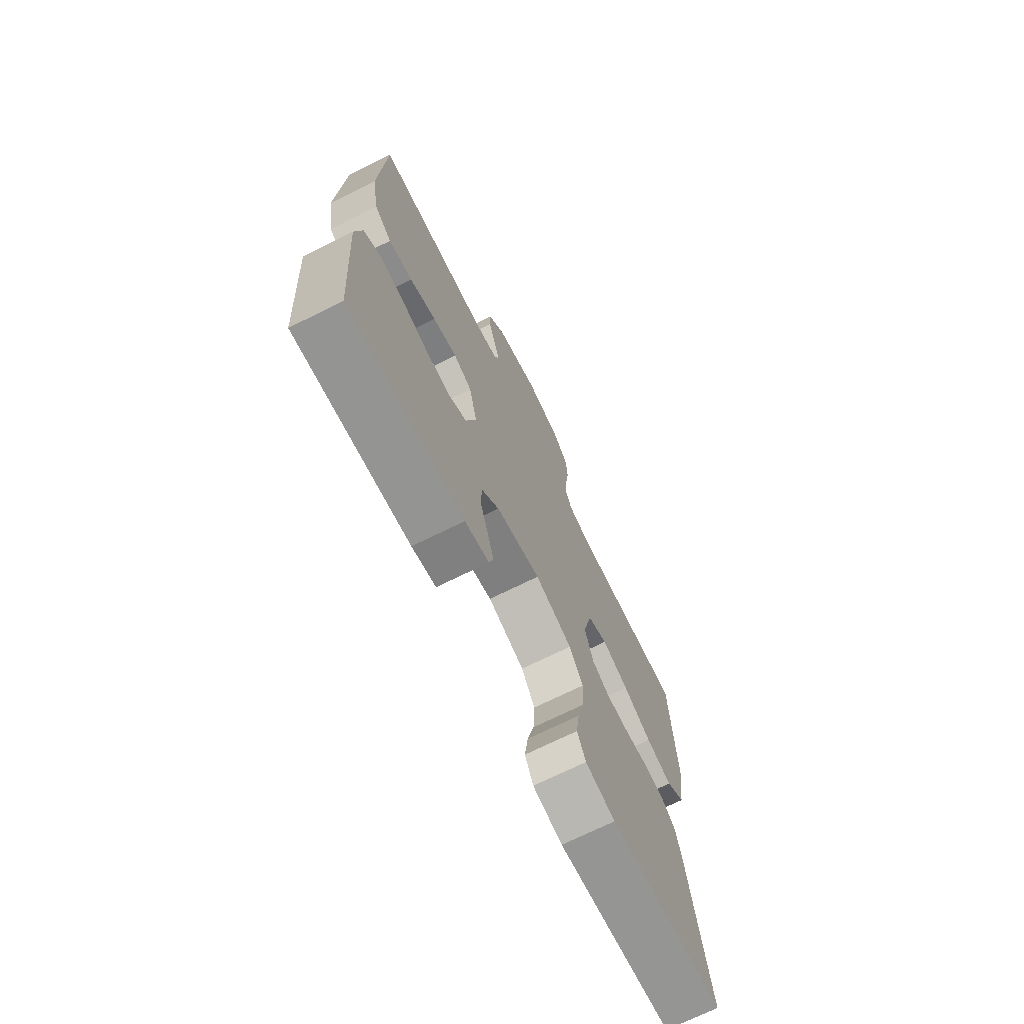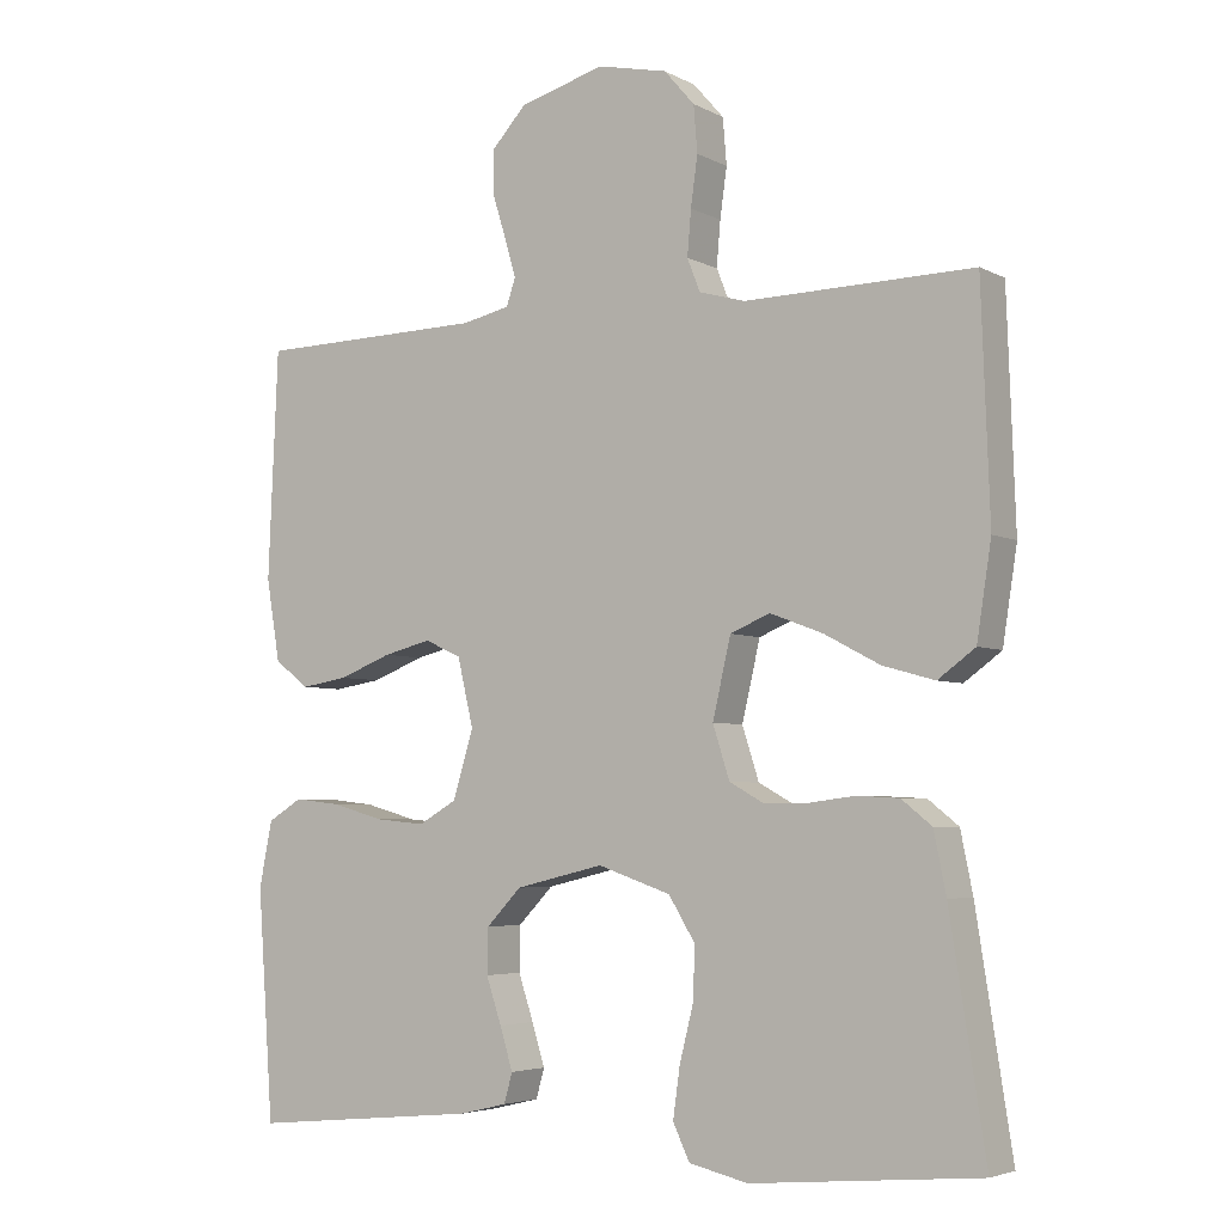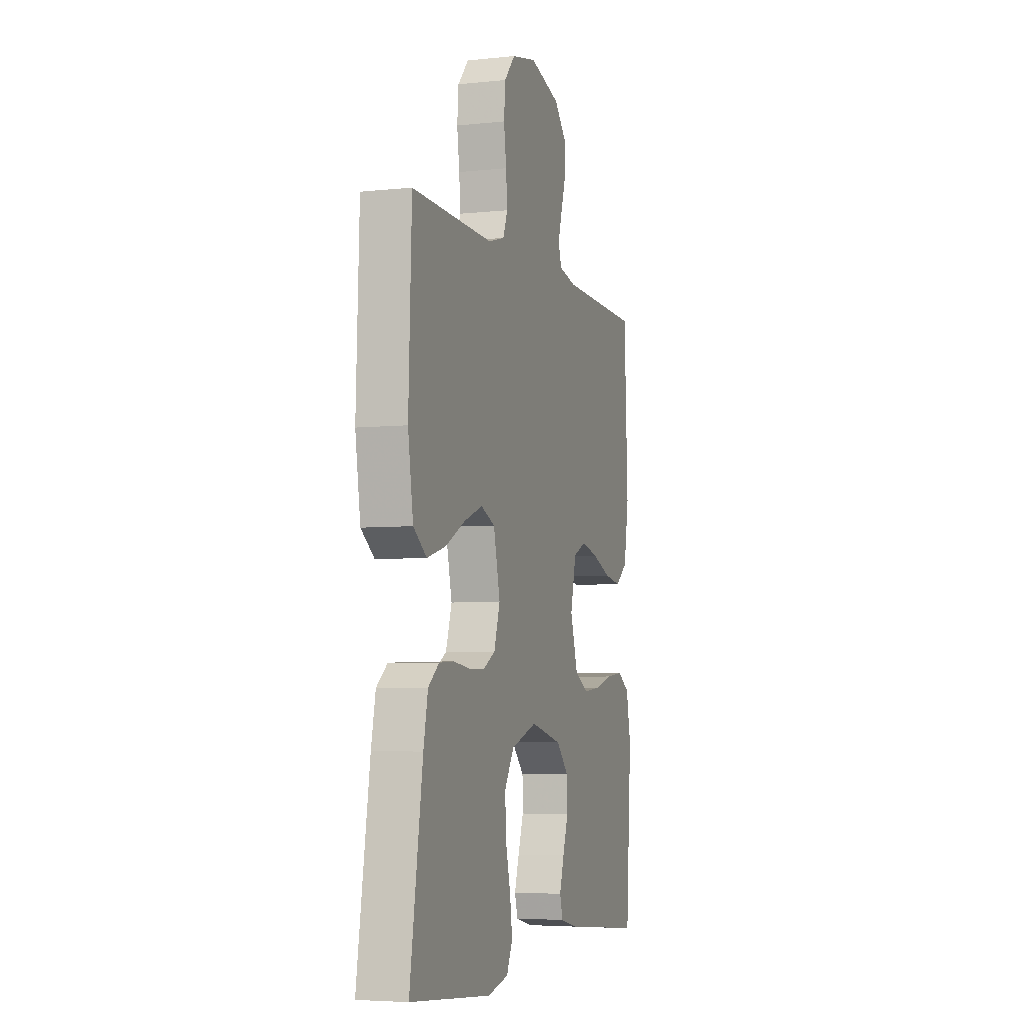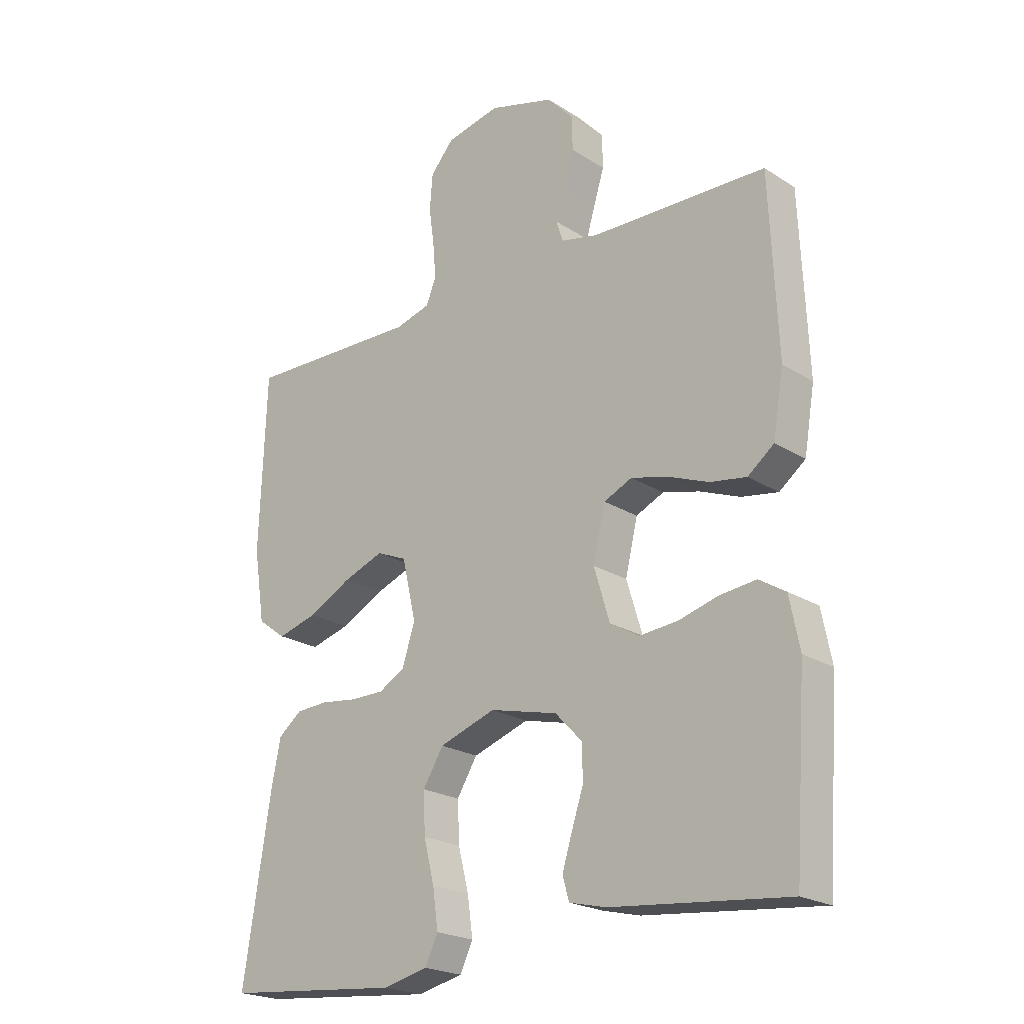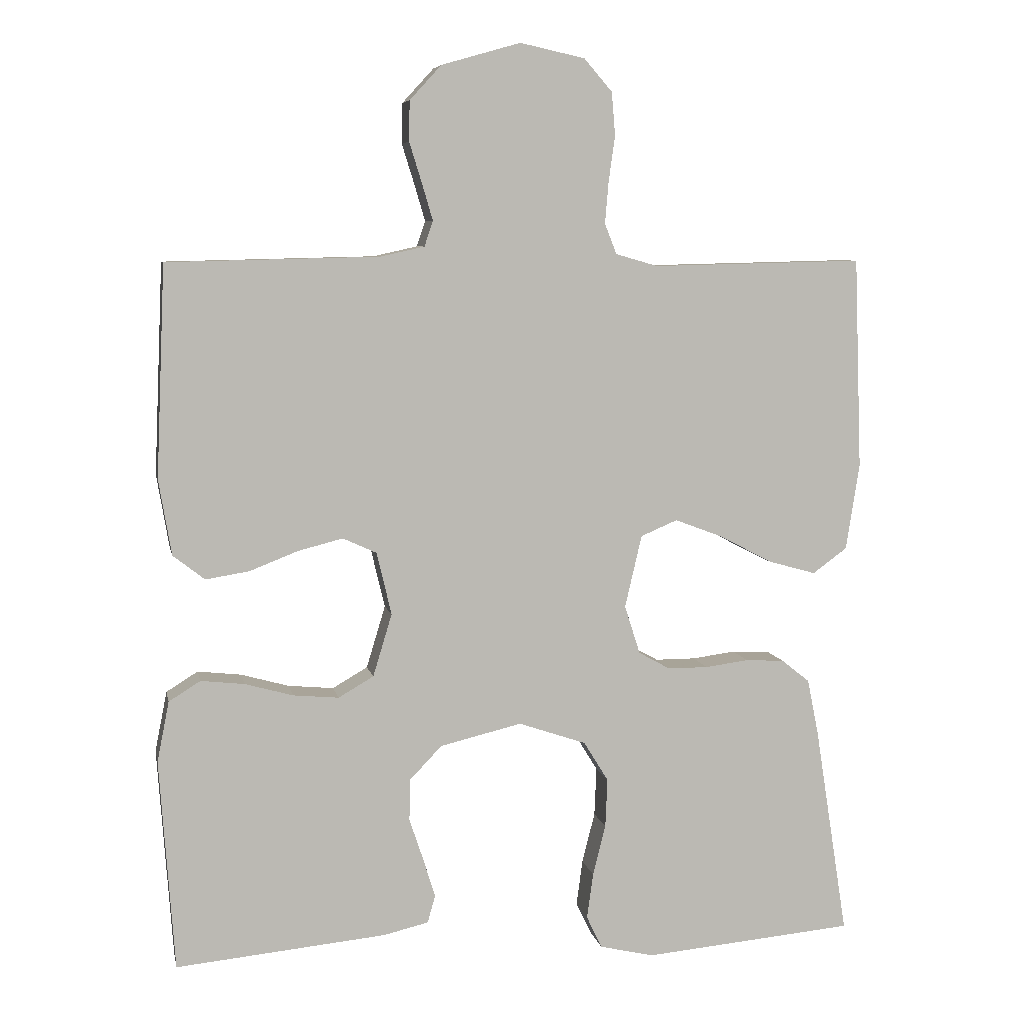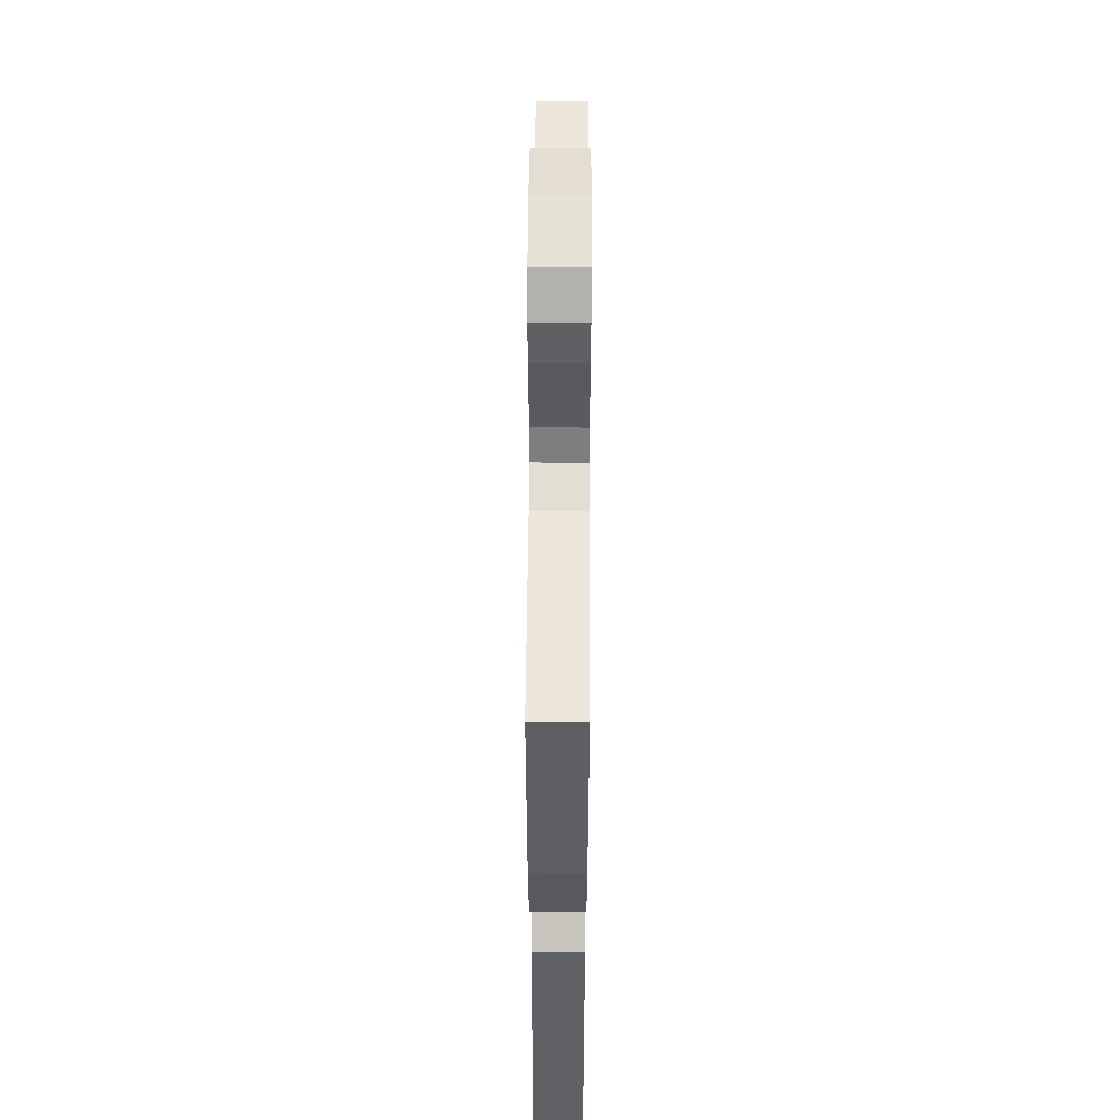
<metadata>
{"format":"obj","ext":"obj","renderer":"f3d","projection":"perspective","resolution":1024,"background":"white","views":[{"elev":-71.7,"azim":116.3,"up":"+Z"},{"elev":-4.5,"azim":-147.8,"up":"+Z"},{"elev":-5.2,"azim":-71.8,"up":"+Z"},{"elev":-21.8,"azim":42.1,"up":"+Z"},{"elev":7.0,"azim":168.8,"up":"+Z"},{"elev":52.0,"azim":-89.7,"up":"+Z"}]}
</metadata>
<code>
v 0.5 0.07 -0.5
v 0.2 0.07 -0.471
v 0.137 0.07 -0.456
v 0.126 0.07 -0.417
v 0.143 0.07 -0.362
v 0.163 0.07 -0.302
v 0.162 0.07 -0.243
v 0.116 0.07 -0.195
v 0 0.07 -0.167
v -0.096 0.07 -0.2
v -0.131 0.07 -0.257
v -0.128 0.07 -0.326
v -0.11 0.07 -0.398
v -0.101 0.07 -0.463
v -0.123 0.07 -0.509
v -0.2 0.07 -0.527
v -0.5 0.07 -0.5
v -0.453 0.07 -0.2
v -0.437 0.07 -0.121
v -0.397 0.07 -0.089
v -0.342 0.07 -0.086
v -0.28 0.07 -0.094
v -0.223 0.07 -0.094
v -0.178 0.07 -0.069
v -0.156 0.07 0
v -0.18 0.07 0.103
v -0.232 0.07 0.125
v -0.301 0.07 0.099
v -0.375 0.07 0.06
v -0.443 0.07 0.041
v -0.492 0.07 0.077
v -0.511 0.07 0.2
v -0.5 0.07 0.5
v -0.2 0.07 0.493
v -0.14 0.07 0.51
v -0.123 0.07 0.553
v -0.128 0.07 0.612
v -0.137 0.07 0.677
v -0.132 0.07 0.738
v -0.092 0.07 0.784
v 0 0.07 0.804
v 0.112 0.07 0.772
v 0.157 0.07 0.723
v 0.158 0.07 0.666
v 0.14 0.07 0.608
v 0.125 0.07 0.557
v 0.137 0.07 0.521
v 0.2 0.07 0.507
v 0.5 0.07 0.5
v 0.513 0.07 0.2
v 0.495 0.07 0.093
v 0.45 0.07 0.058
v 0.388 0.07 0.068
v 0.319 0.07 0.095
v 0.256 0.07 0.111
v 0.208 0.07 0.089
v 0.187 0.07 0
v 0.214 0.07 -0.089
v 0.264 0.07 -0.118
v 0.329 0.07 -0.112
v 0.397 0.07 -0.093
v 0.459 0.07 -0.086
v 0.504 0.07 -0.114
v 0.521 0.07 -0.2
v 0.5 0 -0.5
v 0.2 0 -0.471
v 0.137 0 -0.456
v 0.126 0 -0.417
v 0.143 0 -0.362
v 0.163 0 -0.302
v 0.162 0 -0.243
v 0.116 0 -0.195
v 0 0 -0.167
v -0.096 0 -0.2
v -0.131 0 -0.257
v -0.128 0 -0.326
v -0.11 0 -0.398
v -0.101 0 -0.463
v -0.123 0 -0.509
v -0.2 0 -0.527
v -0.5 0 -0.5
v -0.453 0 -0.2
v -0.437 0 -0.121
v -0.397 0 -0.089
v -0.342 0 -0.086
v -0.28 0 -0.094
v -0.223 0 -0.094
v -0.178 0 -0.069
v -0.156 0 0
v -0.18 0 0.103
v -0.232 0 0.125
v -0.301 0 0.099
v -0.375 0 0.06
v -0.443 0 0.041
v -0.492 0 0.077
v -0.511 0 0.2
v -0.5 0 0.5
v -0.2 0 0.493
v -0.14 0 0.51
v -0.123 0 0.553
v -0.128 0 0.612
v -0.137 0 0.677
v -0.132 0 0.738
v -0.092 0 0.784
v 0 0 0.804
v 0.112 0 0.772
v 0.157 0 0.723
v 0.158 0 0.666
v 0.14 0 0.608
v 0.125 0 0.557
v 0.137 0 0.521
v 0.2 0 0.507
v 0.5 0 0.5
v 0.513 0 0.2
v 0.495 0 0.093
v 0.45 0 0.058
v 0.388 0 0.068
v 0.319 0 0.095
v 0.256 0 0.111
v 0.208 0 0.089
v 0.187 0 0
v 0.214 0 -0.089
v 0.264 0 -0.118
v 0.329 0 -0.112
v 0.397 0 -0.093
v 0.459 0 -0.086
v 0.504 0 -0.114
v 0.521 0 -0.2
f 4 5 6
f 3 4 6
f 2 3 6
f 1 2 6
f 64 1 6
f 63 64 6
f 62 63 6
f 61 62 6
f 60 61 6
f 59 60 6 7
f 58 59 7 8
f 57 58 8 9
f 56 57 9 10
f 52 53 54
f 51 52 54
f 50 51 54
f 49 50 54
f 48 49 54
f 47 48 54 55
f 46 47 55 56
f 43 44 45
f 42 43 45
f 41 42 45
f 40 41 45
f 39 40 45
f 38 39 45
f 37 38 45
f 36 37 45 46
f 46 56 10
f 36 46 10
f 35 36 10
f 32 33 34
f 31 32 34
f 30 31 34
f 29 30 34
f 28 29 34
f 27 28 34 35
f 20 21 22
f 19 20 22
f 18 19 22
f 17 18 22
f 16 17 22
f 15 16 22
f 14 15 22
f 13 14 22
f 12 13 22
f 11 12 22 23
f 10 11 23 24
f 26 27 35
f 25 26 35 10
f 10 24 25
f 70 69 68
f 70 68 67
f 70 67 66
f 70 66 65
f 70 65 128
f 70 128 127
f 70 127 126
f 70 126 125
f 70 125 124
f 71 70 124 123
f 72 71 123 122
f 73 72 122 121
f 74 73 121 120
f 118 117 116
f 118 116 115
f 118 115 114
f 118 114 113
f 118 113 112
f 119 118 112 111
f 120 119 111 110
f 109 108 107
f 109 107 106
f 109 106 105
f 109 105 104
f 109 104 103
f 109 103 102
f 109 102 101
f 110 109 101 100
f 74 120 110
f 74 110 100
f 74 100 99
f 98 97 96
f 98 96 95
f 98 95 94
f 98 94 93
f 98 93 92
f 99 98 92 91
f 86 85 84
f 86 84 83
f 86 83 82
f 86 82 81
f 86 81 80
f 86 80 79
f 86 79 78
f 86 78 77
f 86 77 76
f 87 86 76 75
f 88 87 75 74
f 99 91 90
f 74 99 90 89
f 89 88 74
f 1 65 66 2
f 2 66 67 3
f 3 67 68 4
f 4 68 69 5
f 5 69 70 6
f 6 70 71 7
f 7 71 72 8
f 8 72 73 9
f 9 73 74 10
f 10 74 75 11
f 11 75 76 12
f 12 76 77 13
f 13 77 78 14
f 14 78 79 15
f 15 79 80 16
f 16 80 81 17
f 17 81 82 18
f 18 82 83 19
f 19 83 84 20
f 20 84 85 21
f 21 85 86 22
f 22 86 87 23
f 23 87 88 24
f 24 88 89 25
f 25 89 90 26
f 26 90 91 27
f 27 91 92 28
f 28 92 93 29
f 29 93 94 30
f 30 94 95 31
f 31 95 96 32
f 32 96 97 33
f 33 97 98 34
f 34 98 99 35
f 35 99 100 36
f 36 100 101 37
f 37 101 102 38
f 38 102 103 39
f 39 103 104 40
f 40 104 105 41
f 41 105 106 42
f 42 106 107 43
f 43 107 108 44
f 44 108 109 45
f 45 109 110 46
f 46 110 111 47
f 47 111 112 48
f 48 112 113 49
f 49 113 114 50
f 50 114 115 51
f 51 115 116 52
f 52 116 117 53
f 53 117 118 54
f 54 118 119 55
f 55 119 120 56
f 56 120 121 57
f 57 121 122 58
f 58 122 123 59
f 59 123 124 60
f 60 124 125 61
f 61 125 126 62
f 62 126 127 63
f 63 127 128 64
f 64 128 65 1

</code>
